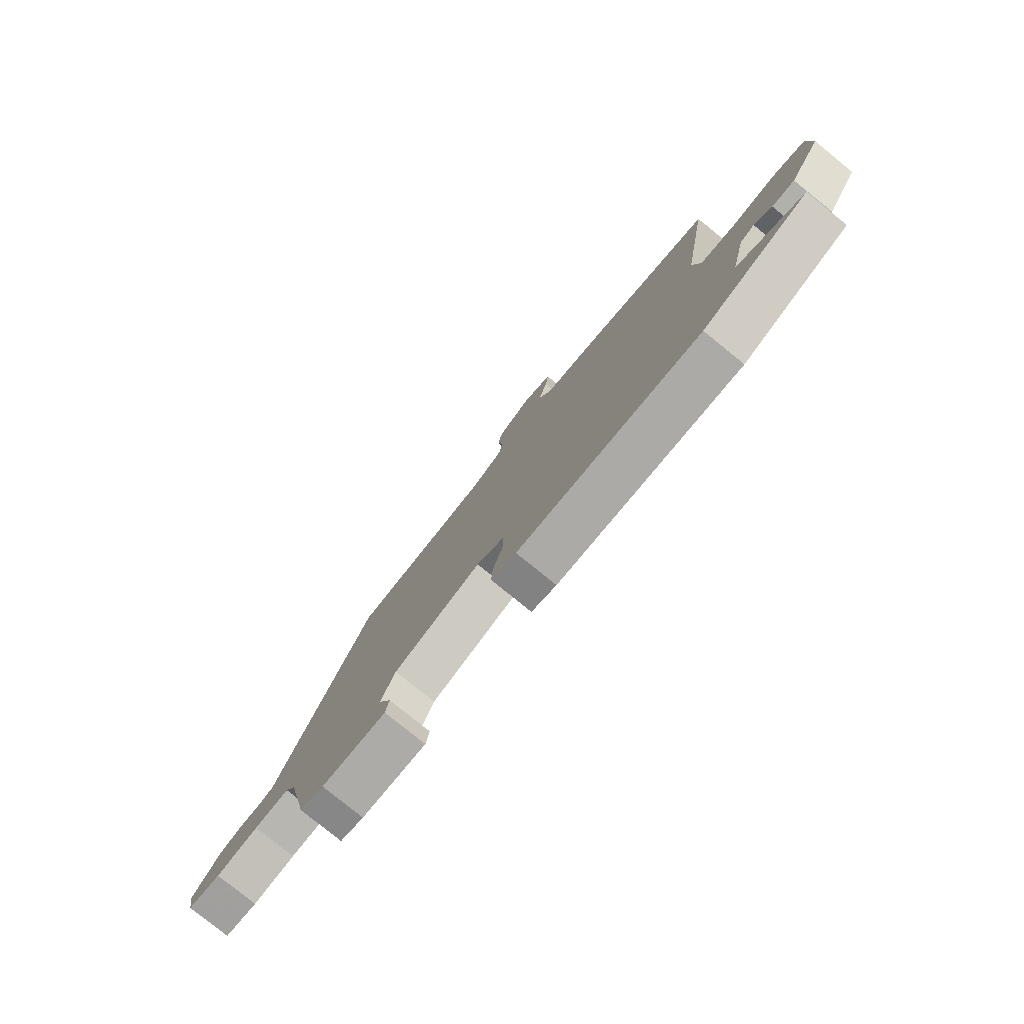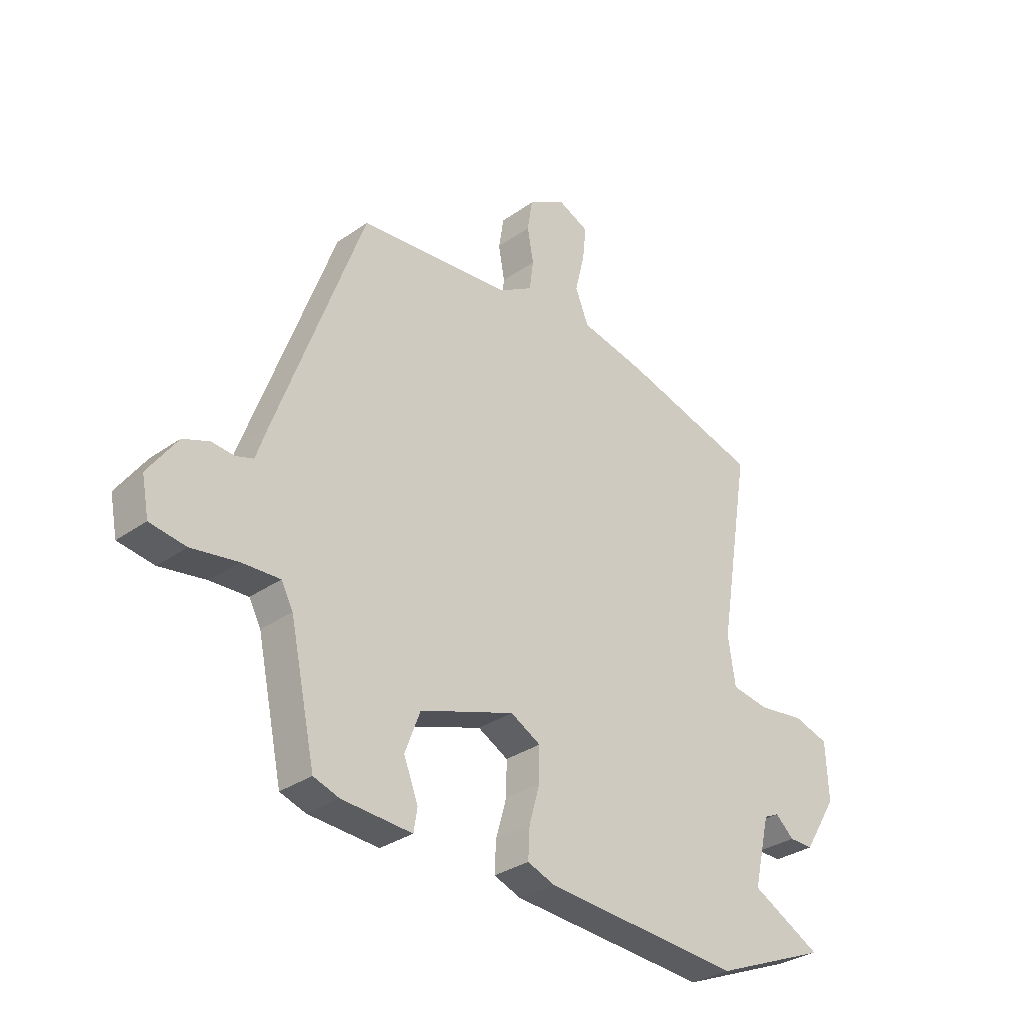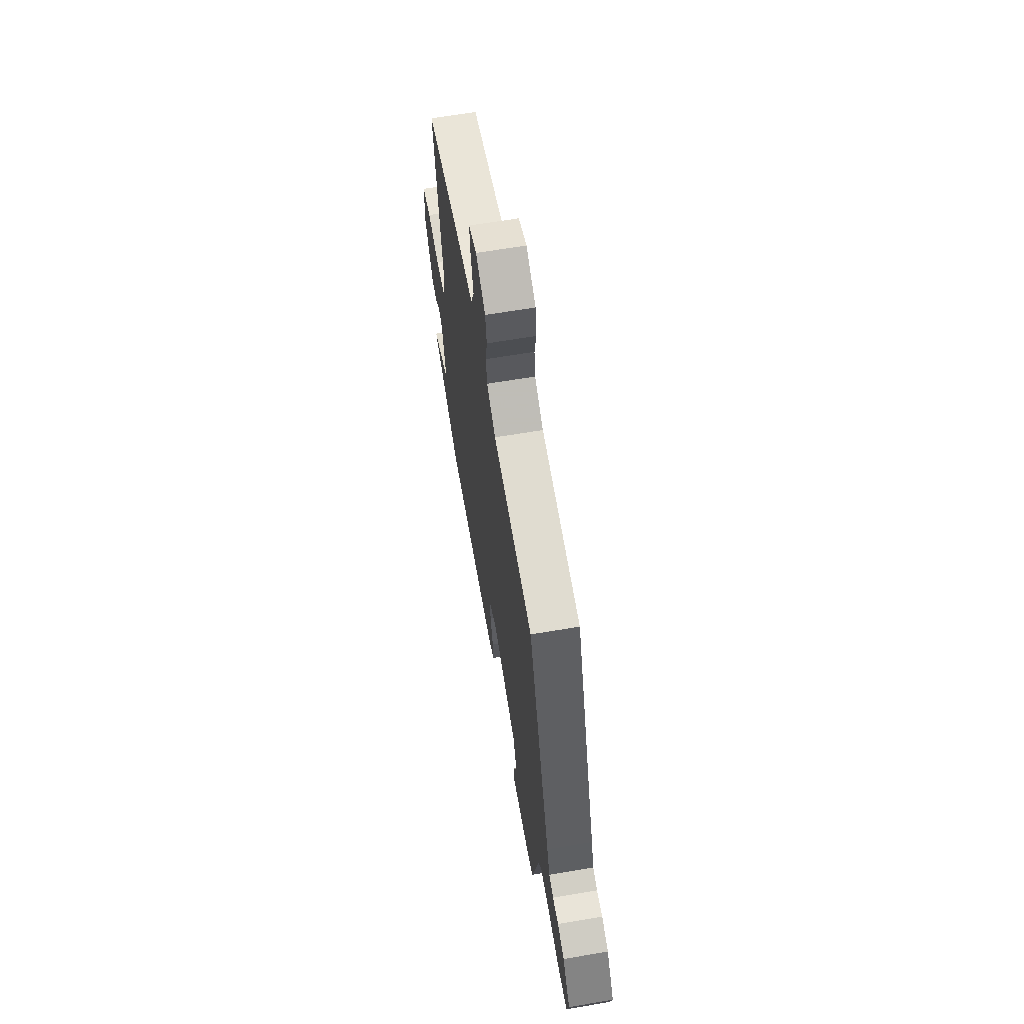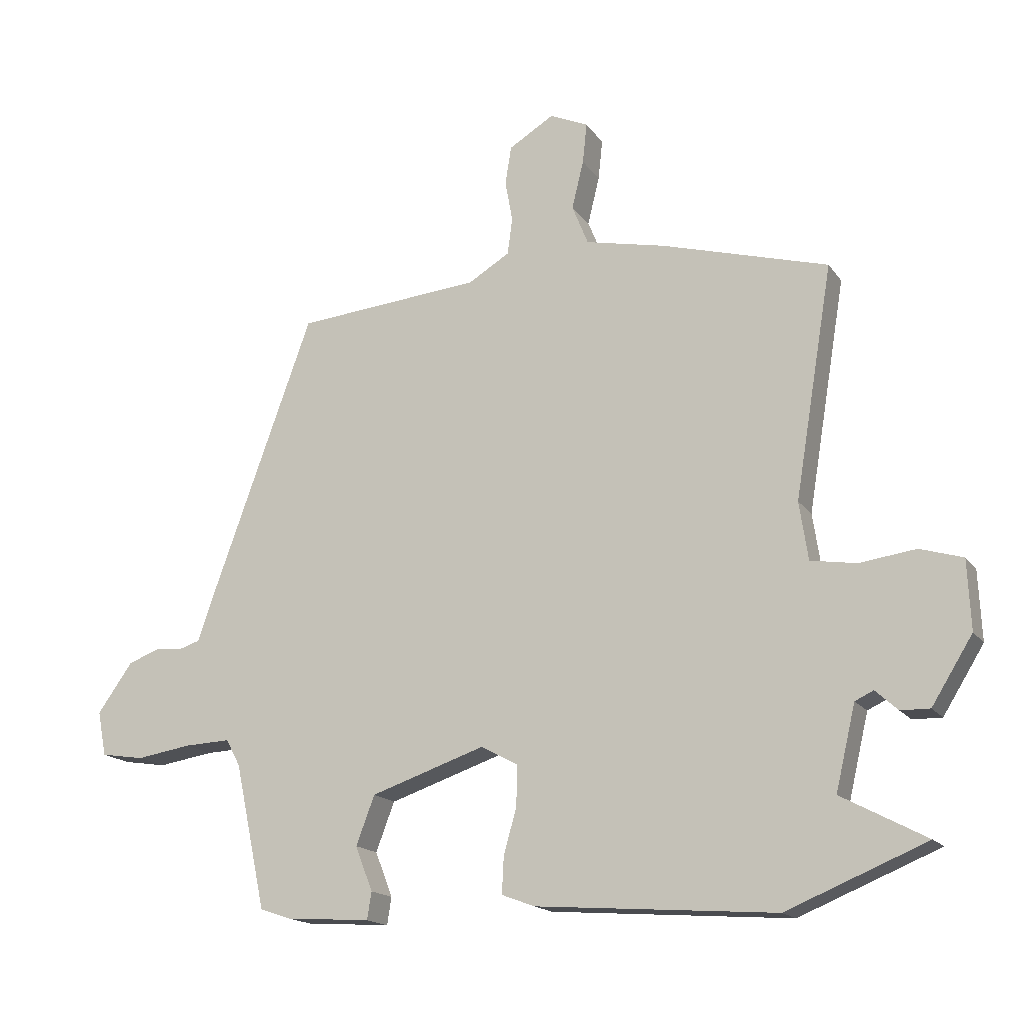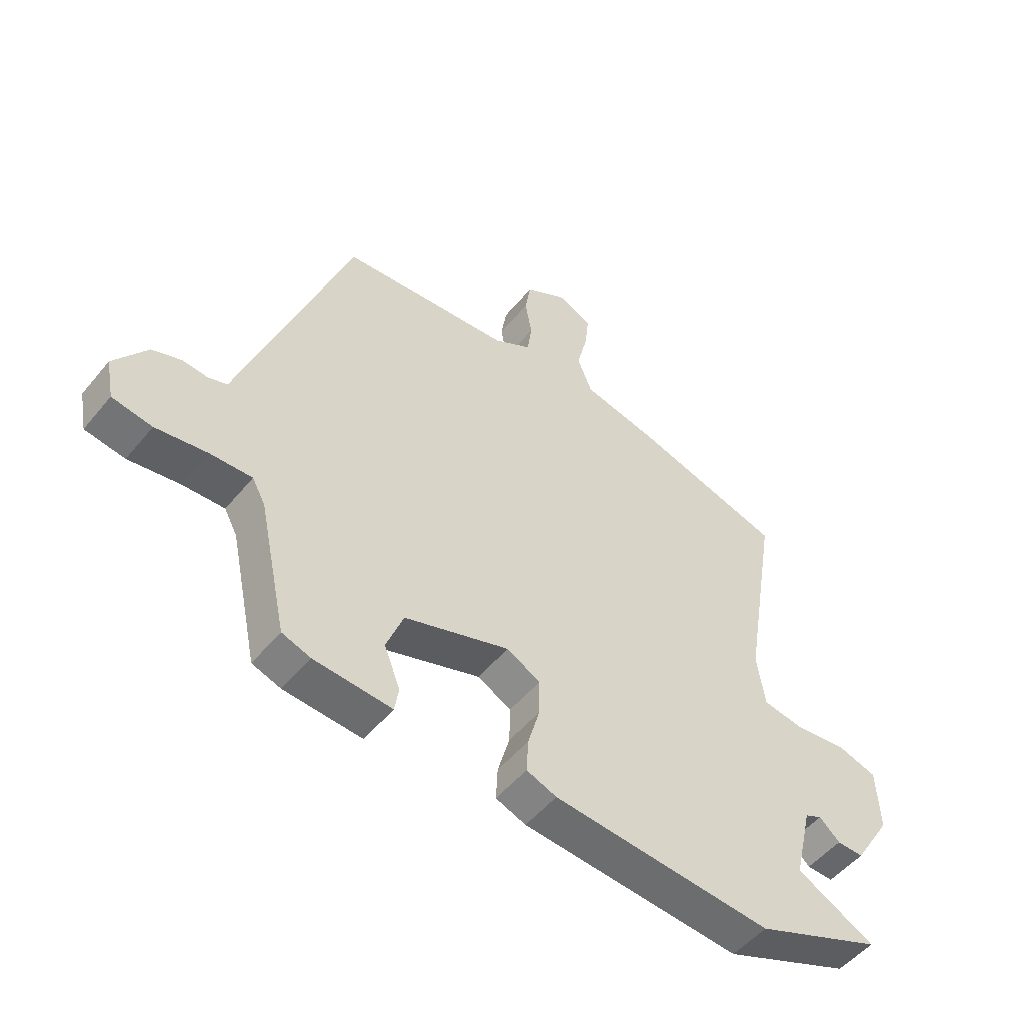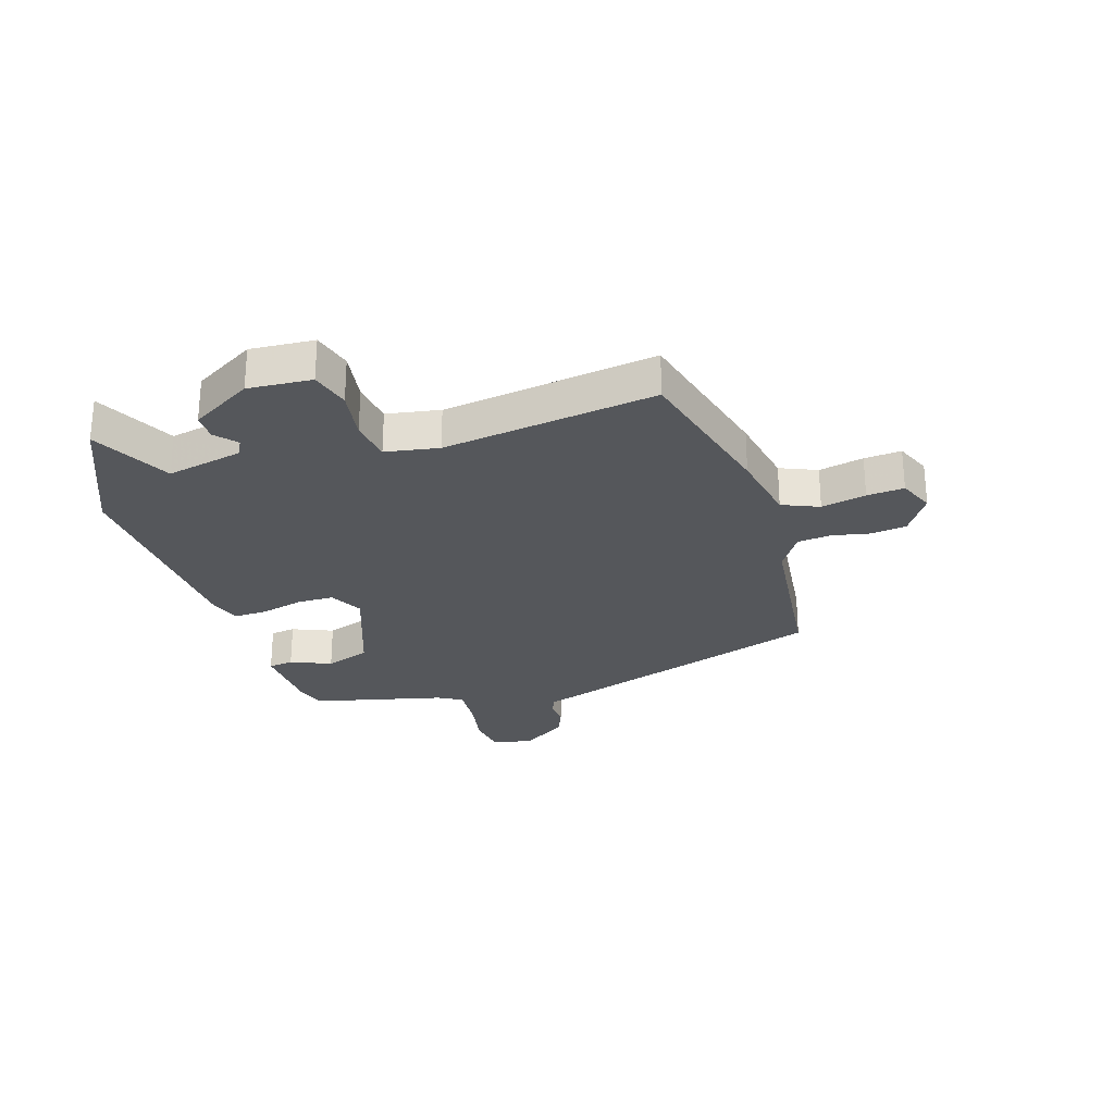
<metadata>
{"format":"obj","ext":"obj","renderer":"f3d","projection":"perspective","resolution":1024,"background":"white","views":[{"elev":-79.5,"azim":-129.0,"up":"+Z"},{"elev":-31.6,"azim":135.0,"up":"+Z"},{"elev":64.9,"azim":80.3,"up":"+Z"},{"elev":-16.6,"azim":-156.5,"up":"+Z"},{"elev":-51.6,"azim":141.9,"up":"+Z"},{"elev":-26.8,"azim":-73.9,"up":"+Y"}]}
</metadata>
<code>
v 0.431 0.07 -0.483
v 0.381 0.07 -0.5
v 0.244 0.07 -0.509
v 0.237 0.07 -0.465
v 0.265 0.07 -0.393
v 0.235 0.07 -0.314
v 0.05 0.07 -0.252
v -0.009 0.07 -0.284
v -0.008 0.07 -0.349
v 0.013 0.07 -0.423
v 0.016 0.07 -0.482
v -0.037 0.07 -0.502
v -0.424 0.07 -0.531
v -0.649 0.07 -0.439
v -0.512 0.07 -0.366
v -0.544 0.07 -0.231
v -0.574 0.07 -0.217
v -0.61 0.07 -0.25
v -0.657 0.07 -0.251
v -0.723 0.07 -0.145
v -0.718 0.07 -0.033
v -0.649 0.07 -0.012
v -0.558 0.07 -0.024
v -0.484 0.07 -0.012
v -0.47 0.07 0.082
v -0.532 0.07 0.455
v -0.263 0.07 0.532
v -0.134 0.07 0.56
v -0.108 0.07 0.625
v -0.127 0.07 0.703
v -0.134 0.07 0.768
v -0.072 0.07 0.796
v 0.001 0.07 0.752
v 0.011 0.07 0.69
v -0.001 0.07 0.623
v 0.007 0.07 0.564
v 0.074 0.07 0.524
v 0.374 0.07 0.498
v 0.544 0.07 0.03
v 0.566 0.07 -0.034
v 0.6 0.07 -0.045
v 0.644 0.07 -0.041
v 0.695 0.07 -0.06
v 0.752 0.07 -0.14
v 0.738 0.07 -0.212
v 0.668 0.07 -0.223
v 0.578 0.07 -0.209
v 0.504 0.07 -0.206
v 0.481 0.07 -0.249
v 0.431 0 -0.483
v 0.381 0 -0.5
v 0.244 0 -0.509
v 0.237 0 -0.465
v 0.265 0 -0.393
v 0.235 0 -0.314
v 0.05 0 -0.252
v -0.009 0 -0.284
v -0.008 0 -0.349
v 0.013 0 -0.423
v 0.016 0 -0.482
v -0.037 0 -0.502
v -0.424 0 -0.531
v -0.649 0 -0.439
v -0.512 0 -0.366
v -0.544 0 -0.231
v -0.574 0 -0.217
v -0.61 0 -0.25
v -0.657 0 -0.251
v -0.723 0 -0.145
v -0.718 0 -0.033
v -0.649 0 -0.012
v -0.558 0 -0.024
v -0.484 0 -0.012
v -0.47 0 0.082
v -0.532 0 0.455
v -0.263 0 0.532
v -0.134 0 0.56
v -0.108 0 0.625
v -0.127 0 0.703
v -0.134 0 0.768
v -0.072 0 0.796
v 0.001 0 0.752
v 0.011 0 0.69
v -0.001 0 0.623
v 0.007 0 0.564
v 0.074 0 0.524
v 0.374 0 0.498
v 0.544 0 0.03
v 0.566 0 -0.034
v 0.6 0 -0.045
v 0.644 0 -0.041
v 0.695 0 -0.06
v 0.752 0 -0.14
v 0.738 0 -0.212
v 0.668 0 -0.223
v 0.578 0 -0.209
v 0.504 0 -0.206
v 0.481 0 -0.249
f 44 45 46 47
f 44 47 48
f 41 42 43 44
f 40 41 44 48
f 37 38 39 40
f 36 37 40 48
f 32 33 34 35
f 32 35 36
f 29 30 31 32
f 29 32 36
f 28 29 36 48
f 25 26 27 28
f 24 25 28 48
f 20 21 22 23
f 17 18 19 20
f 16 17 20 23
f 15 16 23 24
f 13 14 15
f 9 10 11 12
f 8 9 12 13
f 2 3 4 5
f 49 1 2 5
f 49 5 6
f 48 49 6 7
f 24 48 7
f 8 13 15 24
f 7 8 24
f 96 95 94 93
f 97 96 93
f 93 92 91 90
f 97 93 90 89
f 89 88 87 86
f 97 89 86 85
f 84 83 82 81
f 85 84 81
f 81 80 79 78
f 85 81 78
f 97 85 78 77
f 77 76 75 74
f 97 77 74 73
f 72 71 70 69
f 69 68 67 66
f 72 69 66 65
f 73 72 65 64
f 64 63 62
f 61 60 59 58
f 62 61 58 57
f 54 53 52 51
f 54 51 50 98
f 55 54 98
f 56 55 98 97
f 56 97 73
f 73 64 62 57
f 73 57 56
f 1 50 51 2
f 2 51 52 3
f 3 52 53 4
f 4 53 54 5
f 5 54 55 6
f 6 55 56 7
f 7 56 57 8
f 8 57 58 9
f 9 58 59 10
f 10 59 60 11
f 11 60 61 12
f 12 61 62 13
f 13 62 63 14
f 14 63 64 15
f 15 64 65 16
f 16 65 66 17
f 17 66 67 18
f 18 67 68 19
f 19 68 69 20
f 20 69 70 21
f 21 70 71 22
f 22 71 72 23
f 23 72 73 24
f 24 73 74 25
f 25 74 75 26
f 26 75 76 27
f 27 76 77 28
f 28 77 78 29
f 29 78 79 30
f 30 79 80 31
f 31 80 81 32
f 32 81 82 33
f 33 82 83 34
f 34 83 84 35
f 35 84 85 36
f 36 85 86 37
f 37 86 87 38
f 38 87 88 39
f 39 88 89 40
f 40 89 90 41
f 41 90 91 42
f 42 91 92 43
f 43 92 93 44
f 44 93 94 45
f 45 94 95 46
f 46 95 96 47
f 47 96 97 48
f 48 97 98 49
f 49 98 50 1

</code>
